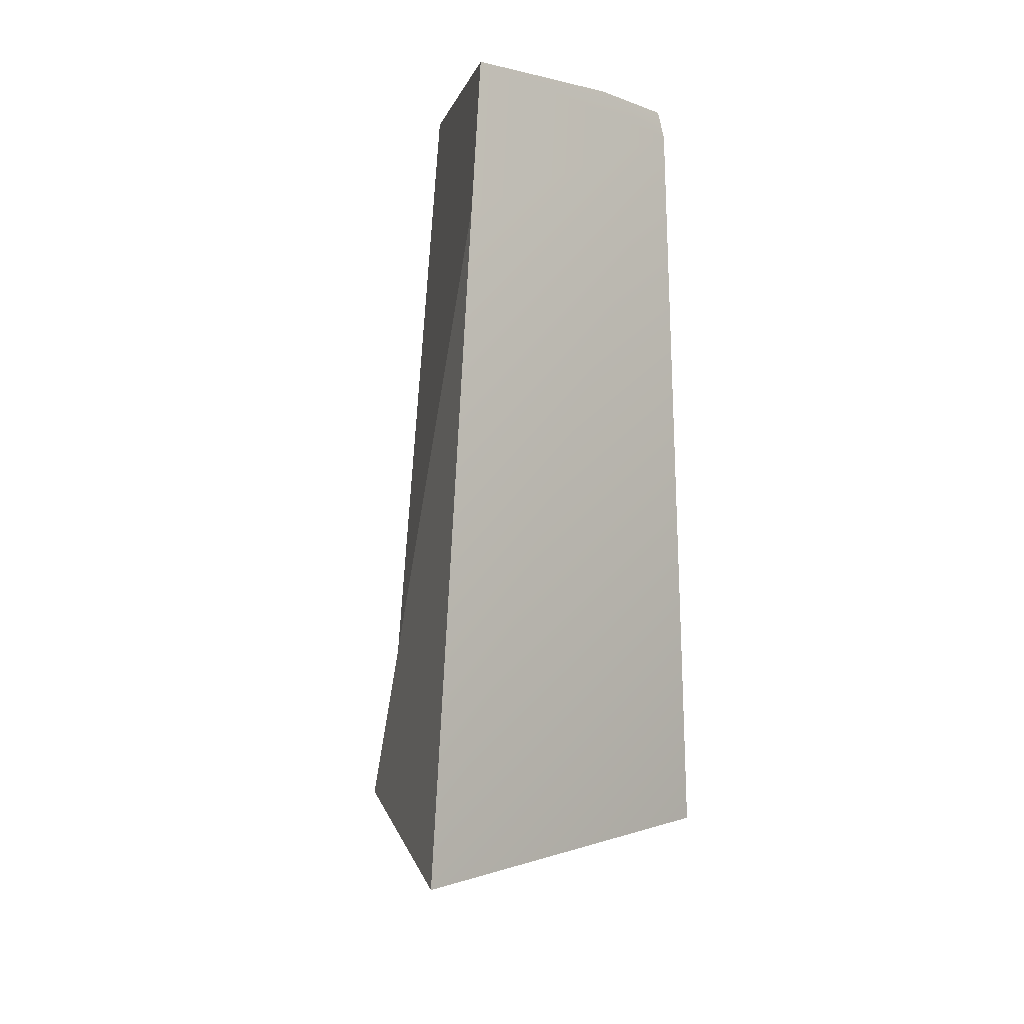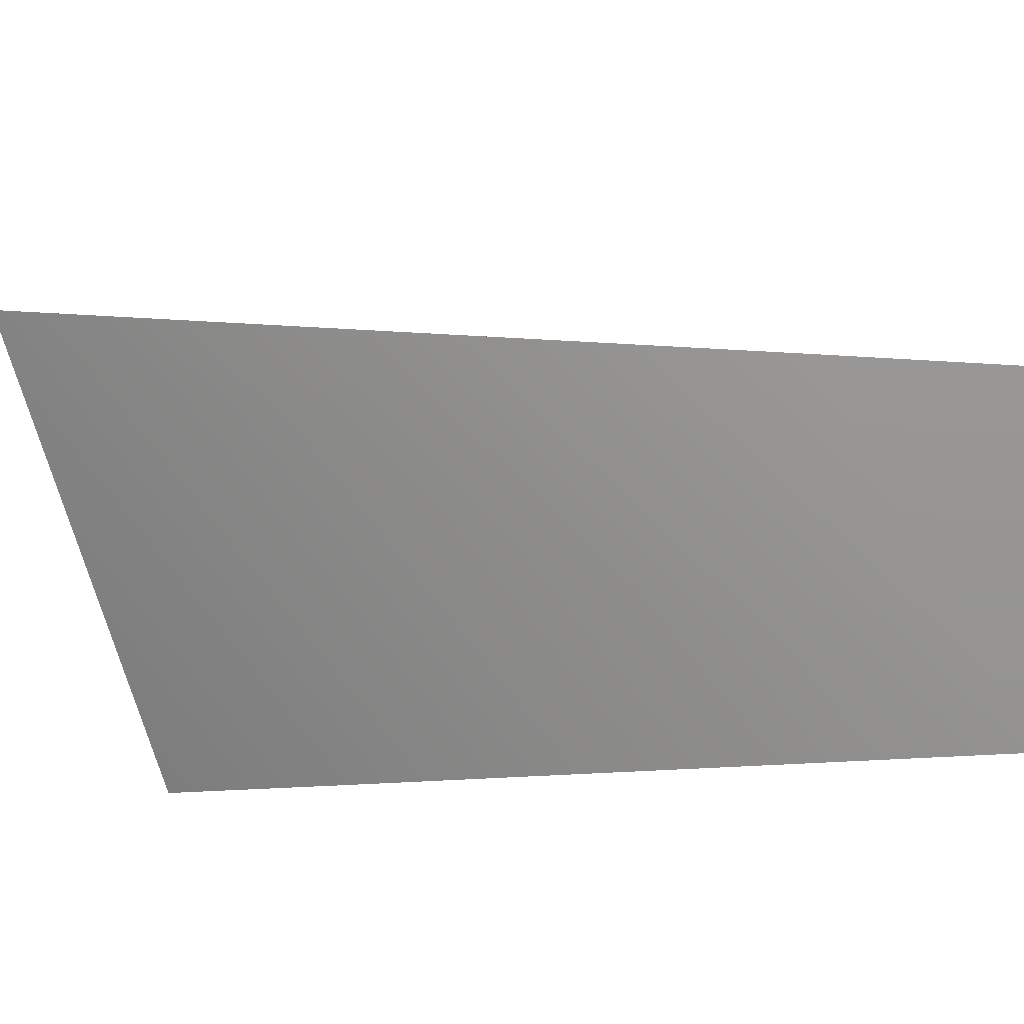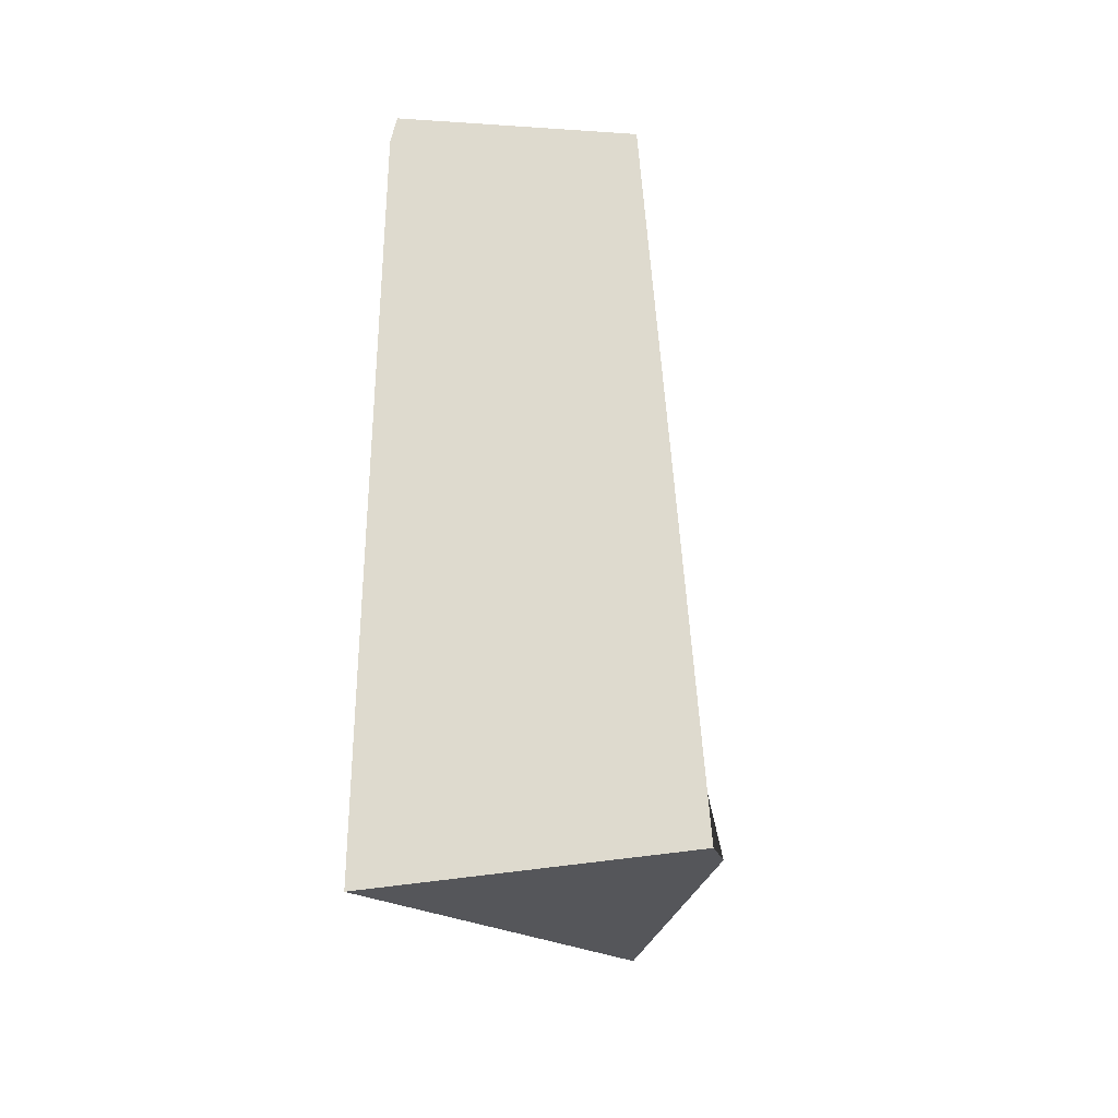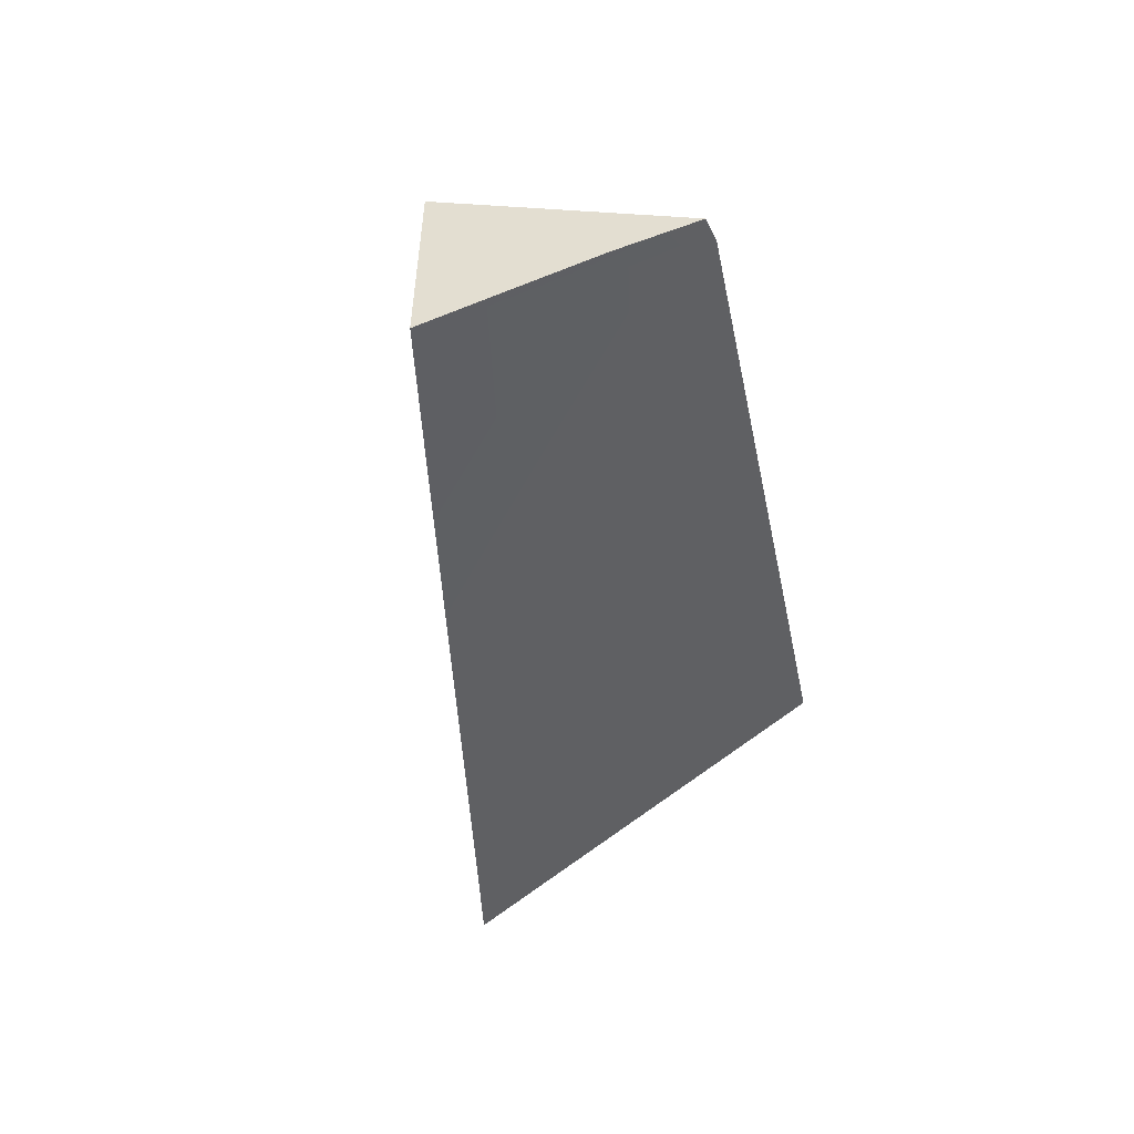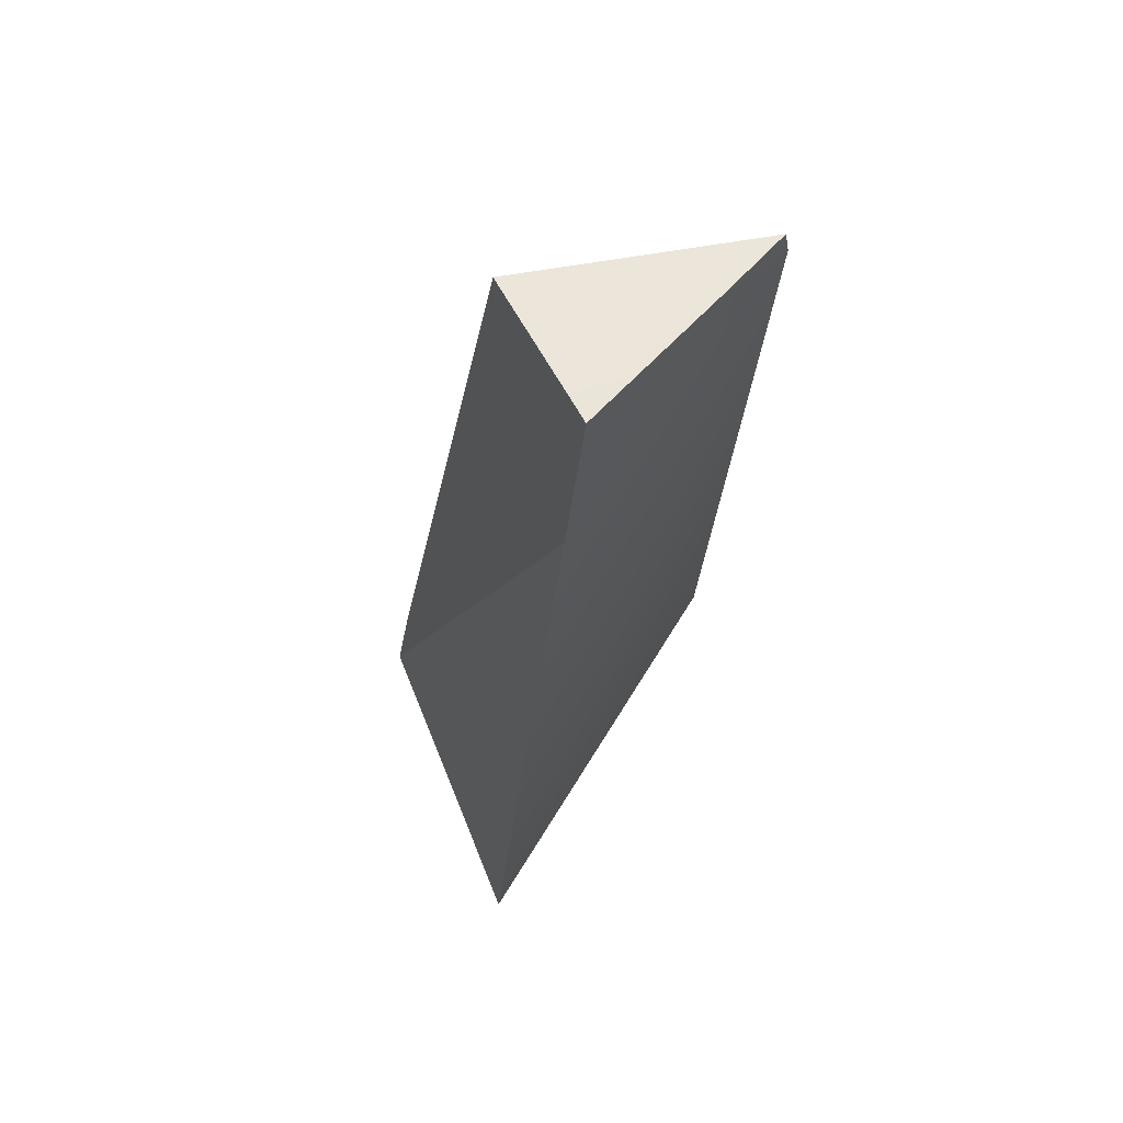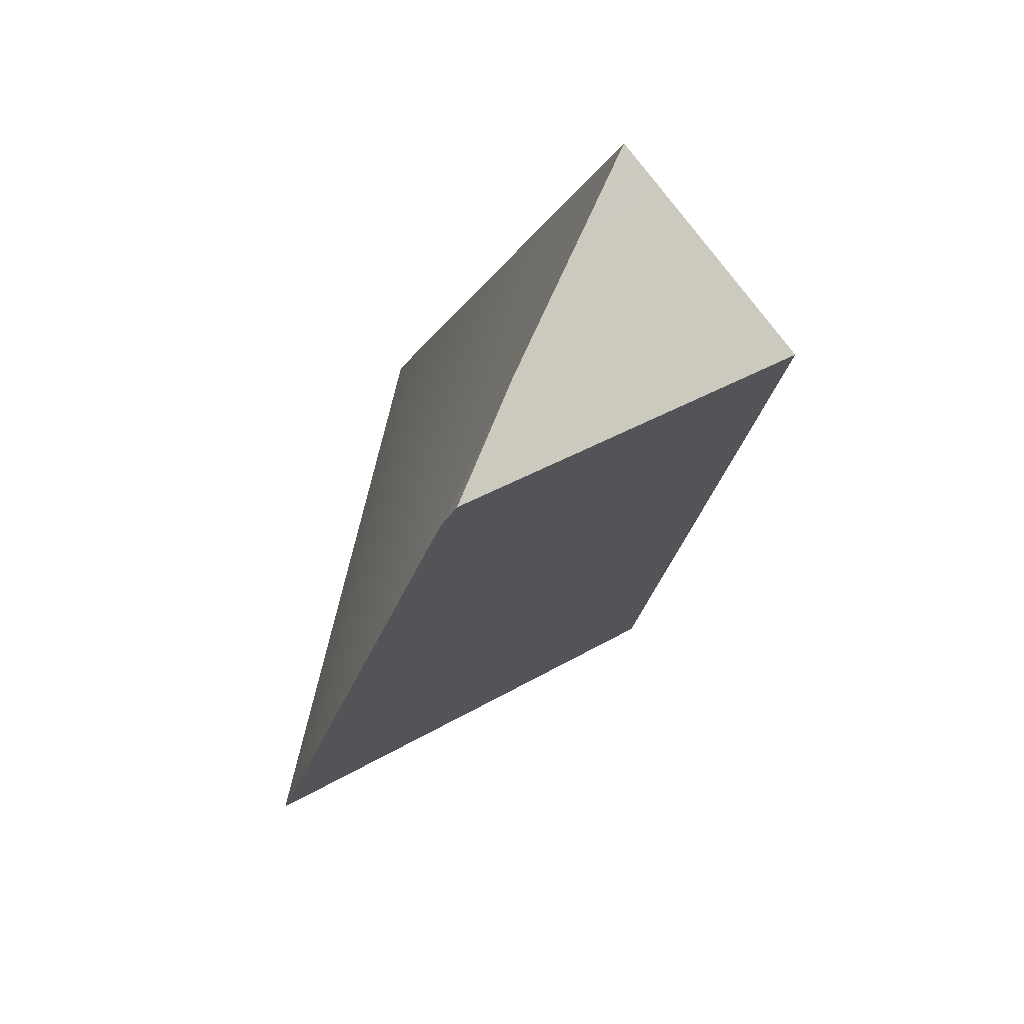
<metadata>
{"format":"obj","ext":"obj","renderer":"f3d","projection":"perspective","resolution":1024,"background":"white","views":[{"elev":-27.4,"azim":20.0,"up":"+Y"},{"elev":44.7,"azim":103.2,"up":"+Z"},{"elev":9.3,"azim":-160.6,"up":"+Y"},{"elev":30.6,"azim":38.5,"up":"+Y"},{"elev":39.1,"azim":9.9,"up":"+Y"},{"elev":8.3,"azim":159.1,"up":"+Z"}]}
</metadata>
<code>
g Sphere_cell.028_cell.004
v -0.04789 -0.0726 -0.03059
v 0.001612 0.02292 0.04103
v -0.01888 -0.1082 0.006185
v -0.01822 -0.07151 -0.05048
v 0.01367 -0.07485 -0.06494
v 0.01825 -0.04301 -0.04883
v -0.01335 0.06197 0.02298
v -0.04769 -0.06844 -0.03708
v 0.03264 0.06514 0.006555
v 0.03304 0.06037 0.003701
v -0.01335 0.06197 0.02298
v 0.03264 0.06514 0.006555
v 0.02444 0.06208 0.02134
v 0.01388 0.05711 0.03761
v 0.002083 0.05544 0.04339
v 0.006415 0.05357 0.04912
v 0.001612 0.02292 0.04103
v -0.04789 -0.0726 -0.03059
v -0.04769 -0.06844 -0.03708
v -0.01335 0.06197 0.02298
v 0.006415 0.05357 0.04912
v 0.002083 0.05544 0.04339
v -0.01888 -0.1082 0.006185
v 0.01367 -0.07485 -0.06494
v -0.01822 -0.07151 -0.05048
v -0.04769 -0.06844 -0.03708
v -0.04789 -0.0726 -0.03059
v 0.03304 0.06037 0.003701
v 0.01825 -0.04301 -0.04883
v 0.01367 -0.07485 -0.06494
v -0.01888 -0.1082 0.006185
v 0.001612 0.02292 0.04103
v 0.006415 0.05357 0.04912
v 0.01388 0.05711 0.03761
v 0.02444 0.06208 0.02134
v 0.03264 0.06514 0.006555
g Sphere_cell.028_cell.004_0
f 3 2 1
f 6 5 4
f 6 4 7
f 4 8 7
f 6 7 9
f 9 10 6
f 13 12 11
f 11 14 13
f 11 15 14
f 15 16 14
f 19 18 17
f 17 20 19
f 17 21 20
f 21 22 20
f 25 24 23
f 23 26 25
f 23 27 26
f 30 29 28
f 31 30 28
f 32 31 28
f 28 33 32
f 28 34 33
f 28 35 34
f 28 36 35

</code>
